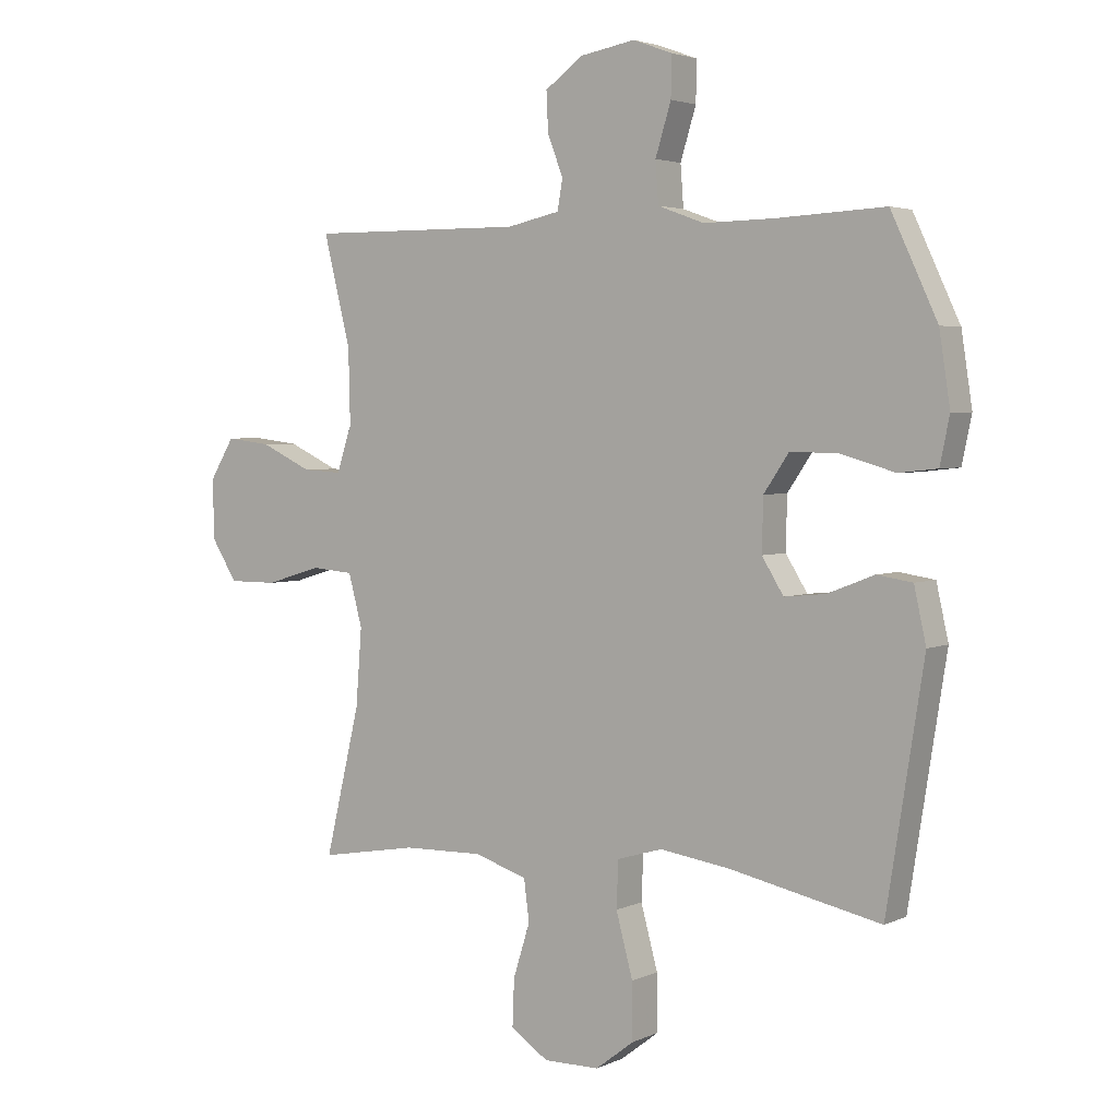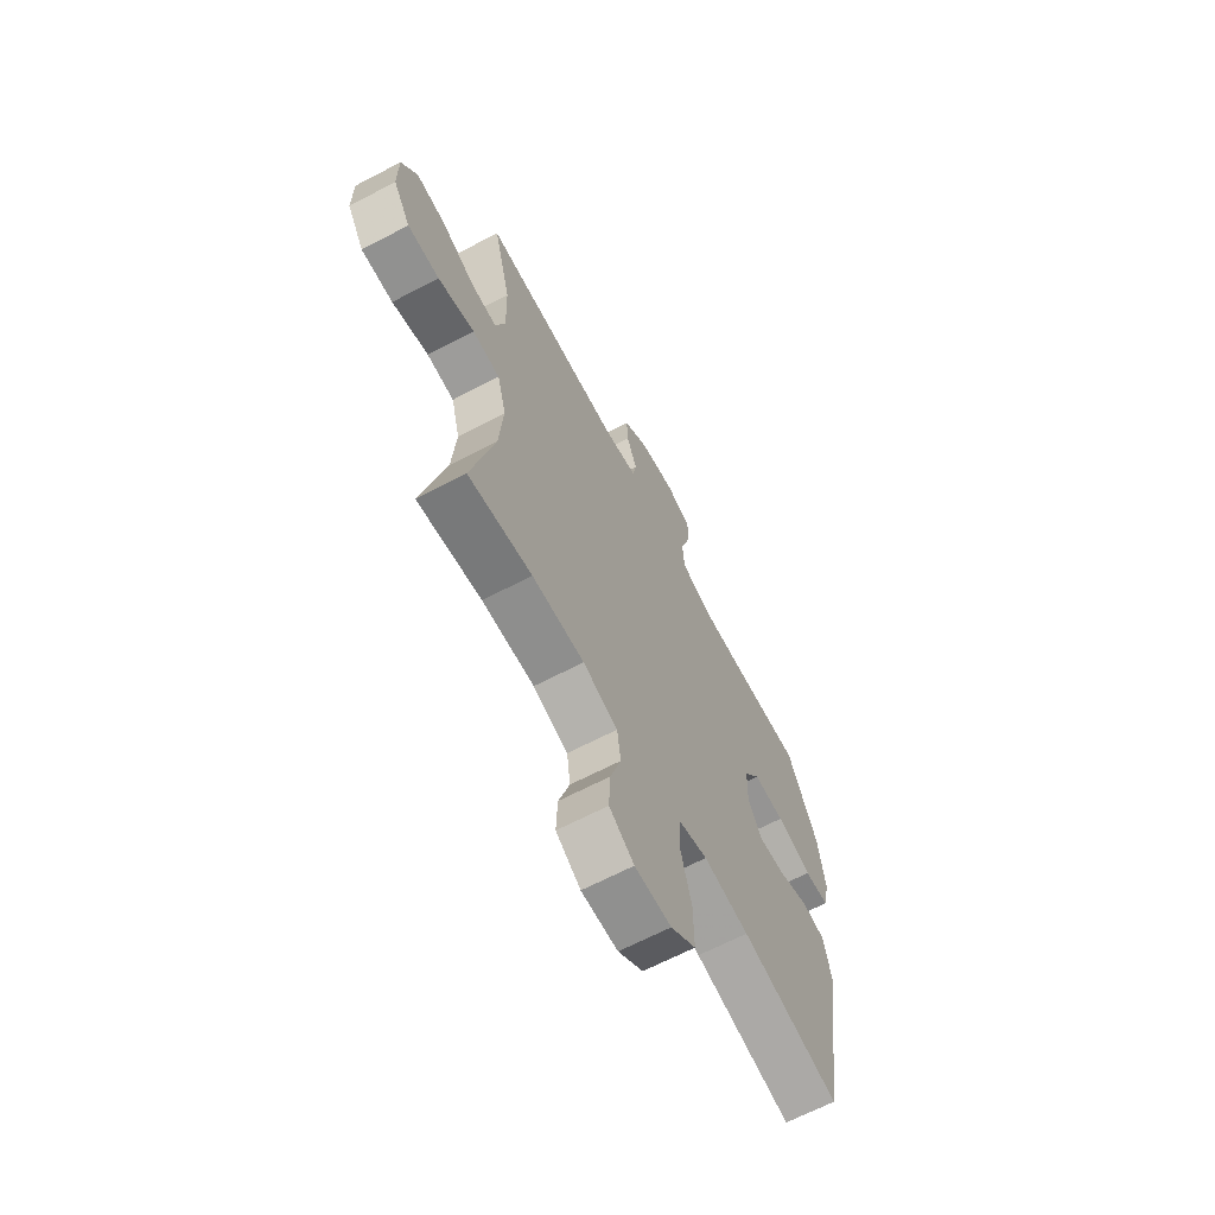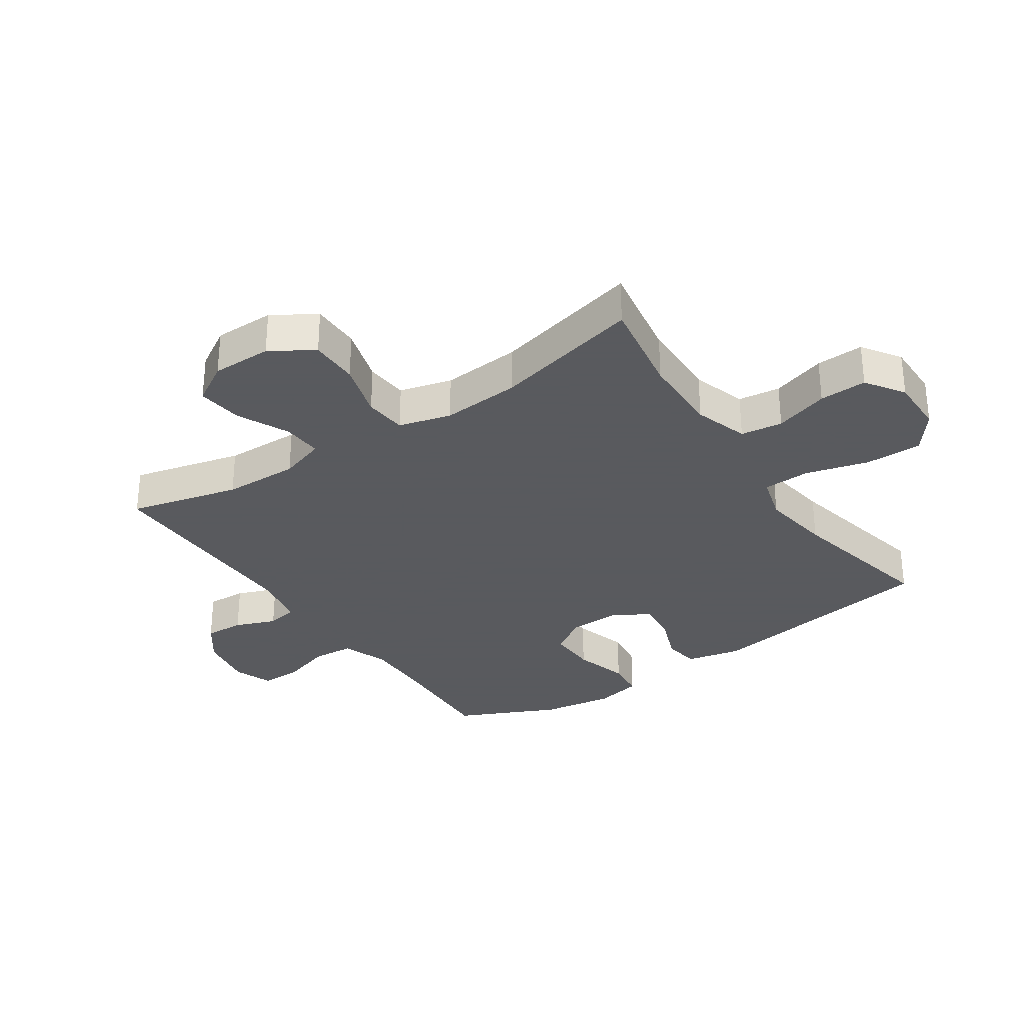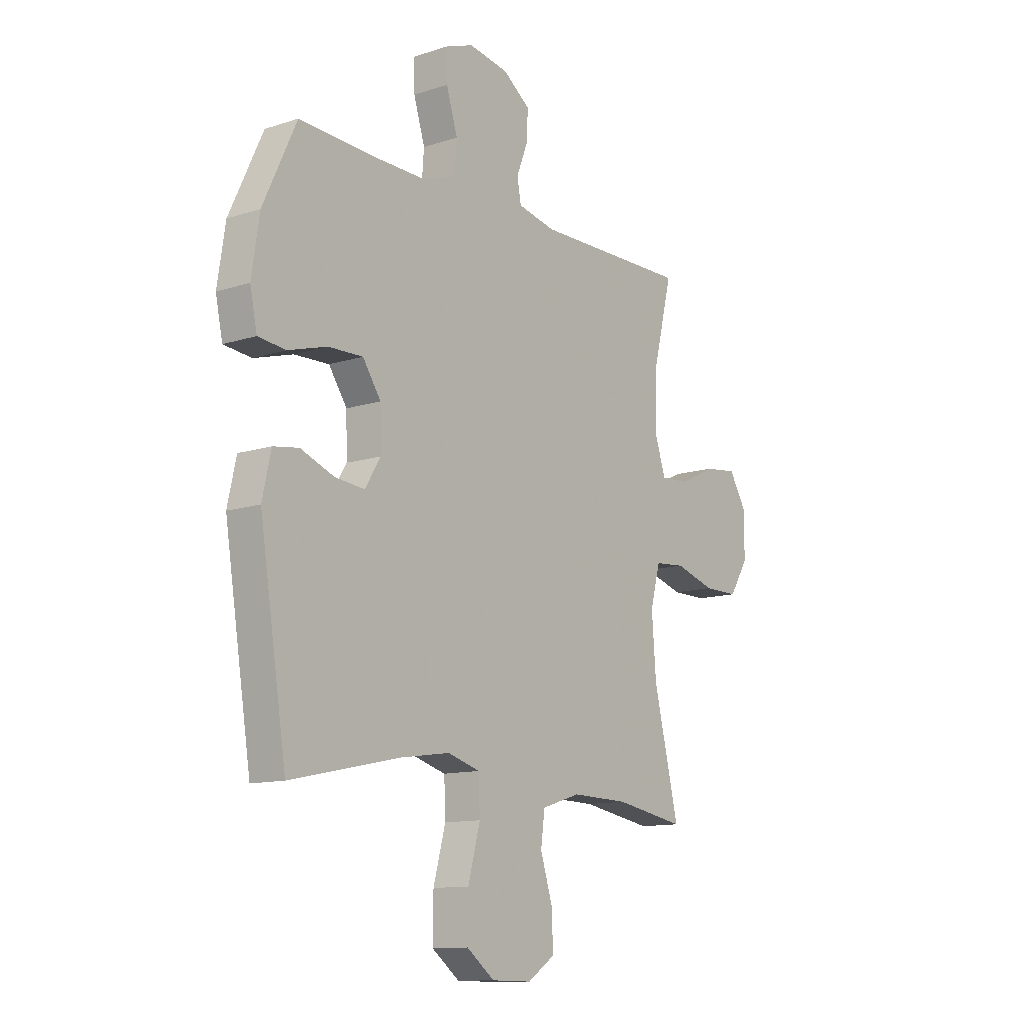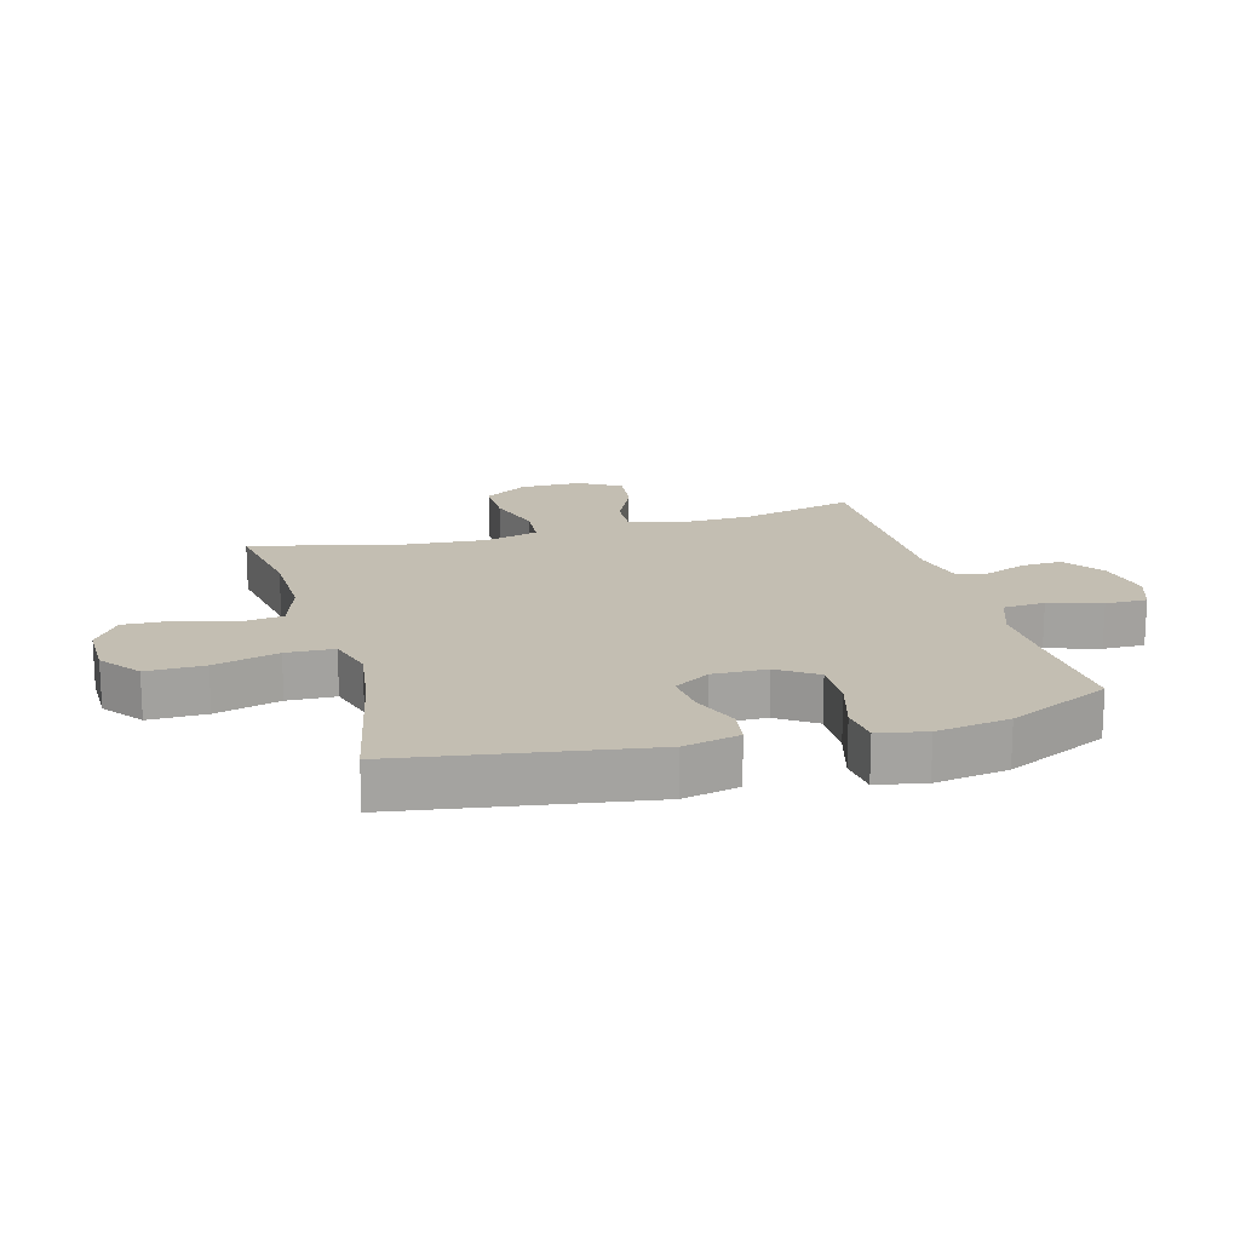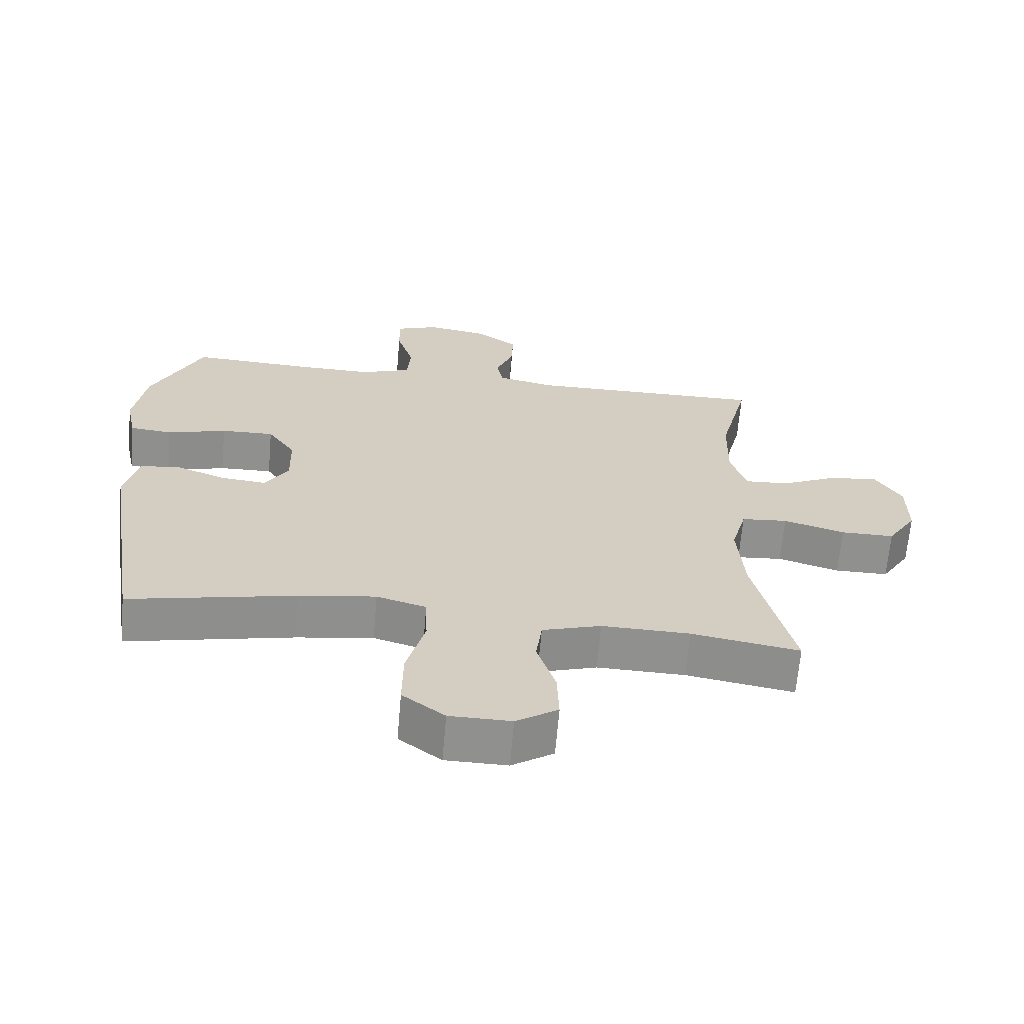
<metadata>
{"format":"obj","ext":"obj","renderer":"f3d","projection":"perspective","resolution":1024,"background":"white","views":[{"elev":3.4,"azim":-145.8,"up":"+Z"},{"elev":-66.0,"azim":117.7,"up":"+Z"},{"elev":-31.2,"azim":124.1,"up":"+Y"},{"elev":-12.0,"azim":-52.3,"up":"+Z"},{"elev":17.4,"azim":-105.6,"up":"+Y"},{"elev":-65.6,"azim":-4.9,"up":"+Z"}]}
</metadata>
<code>
v -0.5 0.07 0.5
v -0.318 0.07 0.491
v -0.202 0.07 0.489
v -0.125 0.07 0.517
v -0.12 0.07 0.585
v -0.146 0.07 0.669
v -0.147 0.07 0.736
v -0.082 0.07 0.76
v 0.01 0.07 0.744
v 0.073 0.07 0.698
v 0.07 0.07 0.633
v 0.044 0.07 0.566
v 0.053 0.07 0.516
v 0.141 0.07 0.497
v 0.5 0.07 0.5
v 0.455 0.07 0.319
v 0.452 0.07 0.195
v 0.477 0.07 0.119
v 0.543 0.07 0.123
v 0.628 0.07 0.163
v 0.703 0.07 0.172
v 0.743 0.07 0.106
v 0.743 0.07 0.007
v 0.699 0.07 -0.063
v 0.618 0.07 -0.063
v 0.525 0.07 -0.035
v 0.455 0.07 -0.041
v 0.432 0.07 -0.127
v 0.442 0.07 -0.256
v 0.5 0.07 -0.5
v 0.337 0.07 -0.472
v 0.204 0.07 -0.469
v 0.115 0.07 -0.497
v 0.106 0.07 -0.566
v 0.134 0.07 -0.655
v 0.137 0.07 -0.733
v 0.074 0.07 -0.775
v -0.019 0.07 -0.774
v -0.083 0.07 -0.725
v -0.082 0.07 -0.632
v -0.054 0.07 -0.528
v -0.057 0.07 -0.451
v -0.132 0.07 -0.429
v -0.248 0.07 -0.446
v -0.5 0.07 -0.5
v -0.562 0.07 -0.108
v -0.542 0.07 -0.018
v -0.483 0.07 -0.009
v -0.406 0.07 -0.039
v -0.337 0.07 -0.046
v -0.301 0.07 0.012
v -0.303 0.07 0.099
v -0.345 0.07 0.161
v -0.425 0.07 0.159
v -0.515 0.07 0.133
v -0.579 0.07 0.14
v -0.595 0.07 0.217
v -0.577 0.07 0.335
v -0.5 0 0.5
v -0.318 0 0.491
v -0.202 0 0.489
v -0.125 0 0.517
v -0.12 0 0.585
v -0.146 0 0.669
v -0.147 0 0.736
v -0.082 0 0.76
v 0.01 0 0.744
v 0.073 0 0.698
v 0.07 0 0.633
v 0.044 0 0.566
v 0.053 0 0.516
v 0.141 0 0.497
v 0.5 0 0.5
v 0.455 0 0.319
v 0.452 0 0.195
v 0.477 0 0.119
v 0.543 0 0.123
v 0.628 0 0.163
v 0.703 0 0.172
v 0.743 0 0.106
v 0.743 0 0.007
v 0.699 0 -0.063
v 0.618 0 -0.063
v 0.525 0 -0.035
v 0.455 0 -0.041
v 0.432 0 -0.127
v 0.442 0 -0.256
v 0.5 0 -0.5
v 0.337 0 -0.472
v 0.204 0 -0.469
v 0.115 0 -0.497
v 0.106 0 -0.566
v 0.134 0 -0.655
v 0.137 0 -0.733
v 0.074 0 -0.775
v -0.019 0 -0.774
v -0.083 0 -0.725
v -0.082 0 -0.632
v -0.054 0 -0.528
v -0.057 0 -0.451
v -0.132 0 -0.429
v -0.248 0 -0.446
v -0.5 0 -0.5
v -0.562 0 -0.108
v -0.542 0 -0.018
v -0.483 0 -0.009
v -0.406 0 -0.039
v -0.337 0 -0.046
v -0.301 0 0.012
v -0.303 0 0.099
v -0.345 0 0.161
v -0.425 0 0.159
v -0.515 0 0.133
v -0.579 0 0.14
v -0.595 0 0.217
v -0.577 0 0.335
f 58 1 2
f 57 58 2
f 56 57 2
f 55 56 2
f 54 55 2
f 53 54 2 3
f 52 53 3 4
f 51 52 4
f 47 48 49
f 46 47 49
f 45 46 49
f 44 45 49
f 43 44 49 50
f 42 43 50 51
f 39 40 41
f 38 39 41
f 37 38 41
f 36 37 41
f 35 36 41
f 34 35 41
f 33 34 41 42
f 42 51 4
f 33 42 4
f 32 33 4
f 29 30 31
f 32 4 5
f 31 32 5
f 29 31 5
f 28 29 5
f 24 25 26
f 23 24 26
f 22 23 26
f 21 22 26
f 20 21 26
f 19 20 26
f 18 19 26 27
f 28 5 6
f 27 28 6
f 18 27 6
f 17 18 6
f 14 15 16
f 13 14 16 17
f 10 11 12
f 9 10 12
f 8 9 12
f 7 8 12
f 6 7 12
f 6 12 13
f 6 13 17
f 60 59 116
f 60 116 115
f 60 115 114
f 60 114 113
f 60 113 112
f 61 60 112 111
f 62 61 111 110
f 62 110 109
f 107 106 105
f 107 105 104
f 107 104 103
f 107 103 102
f 108 107 102 101
f 109 108 101 100
f 99 98 97
f 99 97 96
f 99 96 95
f 99 95 94
f 99 94 93
f 99 93 92
f 100 99 92 91
f 62 109 100
f 62 100 91
f 62 91 90
f 89 88 87
f 63 62 90
f 63 90 89
f 63 89 87
f 63 87 86
f 84 83 82
f 84 82 81
f 84 81 80
f 84 80 79
f 84 79 78
f 84 78 77
f 85 84 77 76
f 64 63 86
f 64 86 85
f 64 85 76
f 64 76 75
f 74 73 72
f 75 74 72 71
f 70 69 68
f 70 68 67
f 70 67 66
f 70 66 65
f 70 65 64
f 71 70 64
f 75 71 64
f 1 59 60 2
f 2 60 61 3
f 3 61 62 4
f 4 62 63 5
f 5 63 64 6
f 6 64 65 7
f 7 65 66 8
f 8 66 67 9
f 9 67 68 10
f 10 68 69 11
f 11 69 70 12
f 12 70 71 13
f 13 71 72 14
f 14 72 73 15
f 15 73 74 16
f 16 74 75 17
f 17 75 76 18
f 18 76 77 19
f 19 77 78 20
f 20 78 79 21
f 21 79 80 22
f 22 80 81 23
f 23 81 82 24
f 24 82 83 25
f 25 83 84 26
f 26 84 85 27
f 27 85 86 28
f 28 86 87 29
f 29 87 88 30
f 30 88 89 31
f 31 89 90 32
f 32 90 91 33
f 33 91 92 34
f 34 92 93 35
f 35 93 94 36
f 36 94 95 37
f 37 95 96 38
f 38 96 97 39
f 39 97 98 40
f 40 98 99 41
f 41 99 100 42
f 42 100 101 43
f 43 101 102 44
f 44 102 103 45
f 45 103 104 46
f 46 104 105 47
f 47 105 106 48
f 48 106 107 49
f 49 107 108 50
f 50 108 109 51
f 51 109 110 52
f 52 110 111 53
f 53 111 112 54
f 54 112 113 55
f 55 113 114 56
f 56 114 115 57
f 57 115 116 58
f 58 116 59 1

</code>
